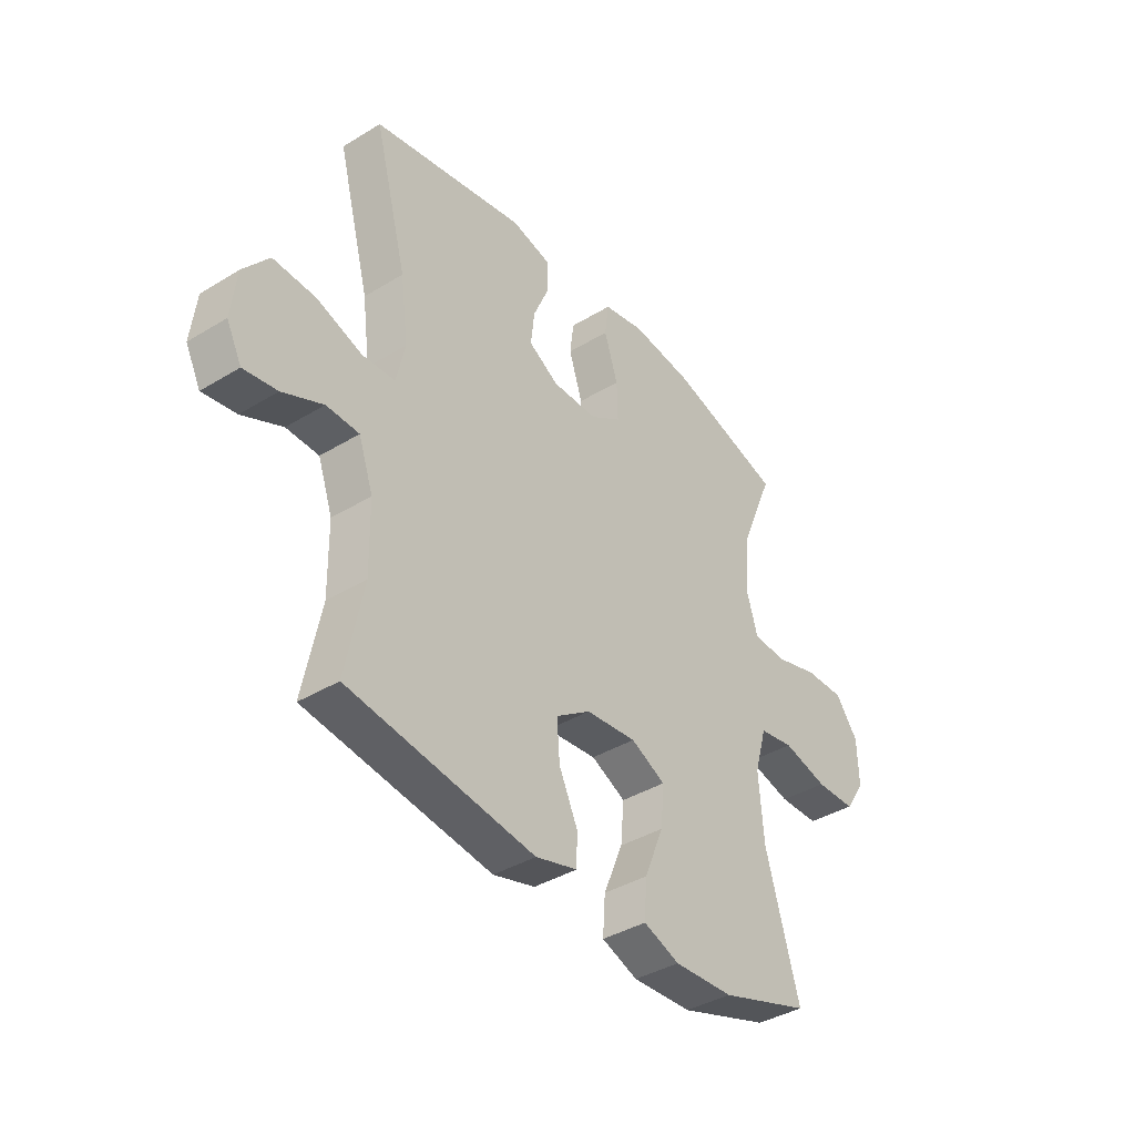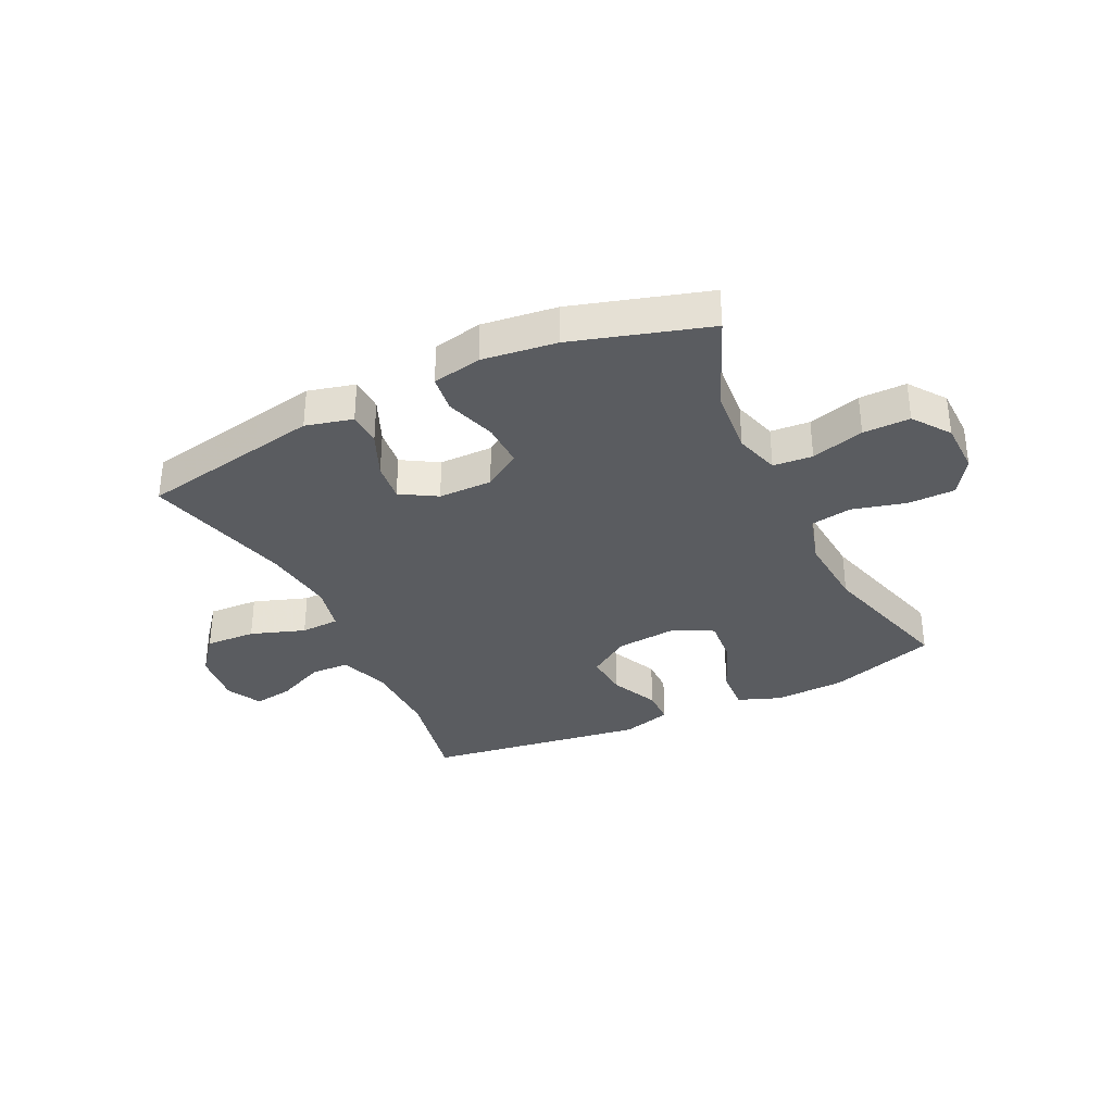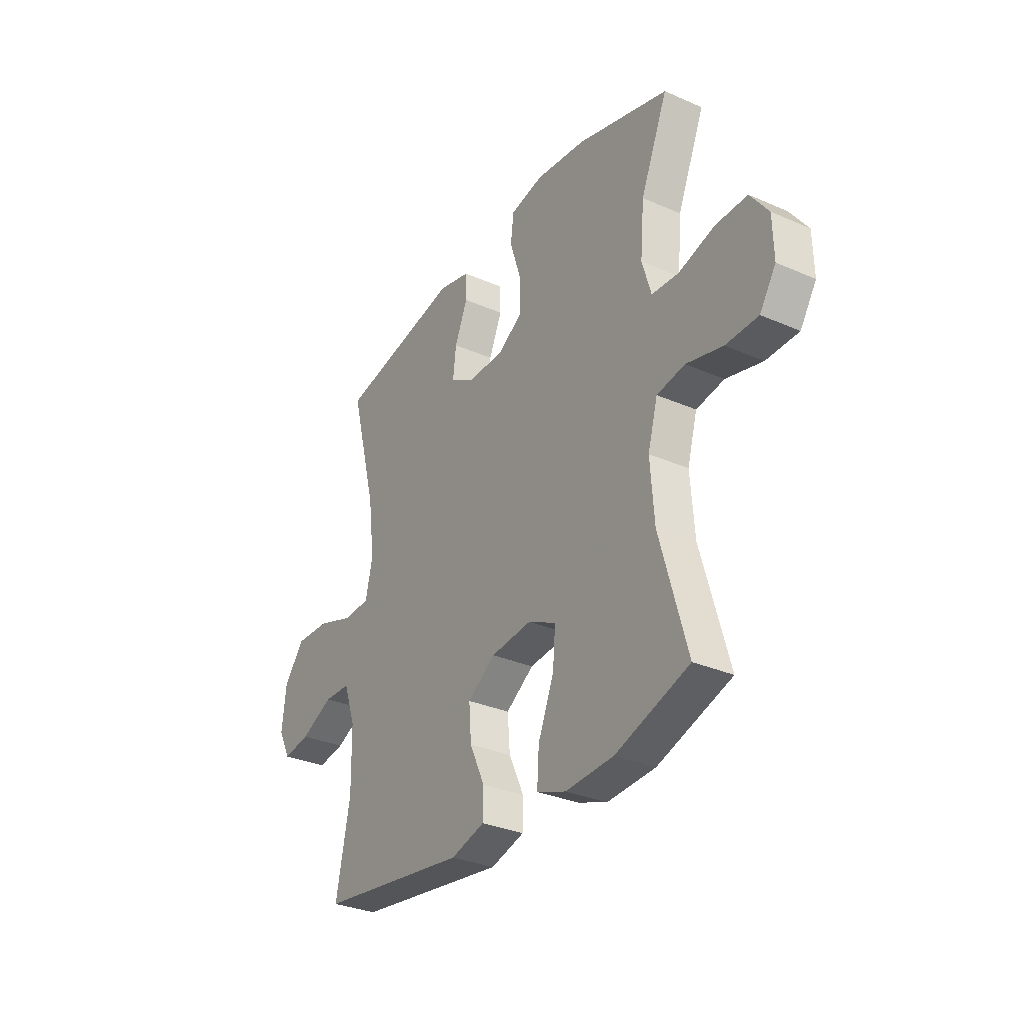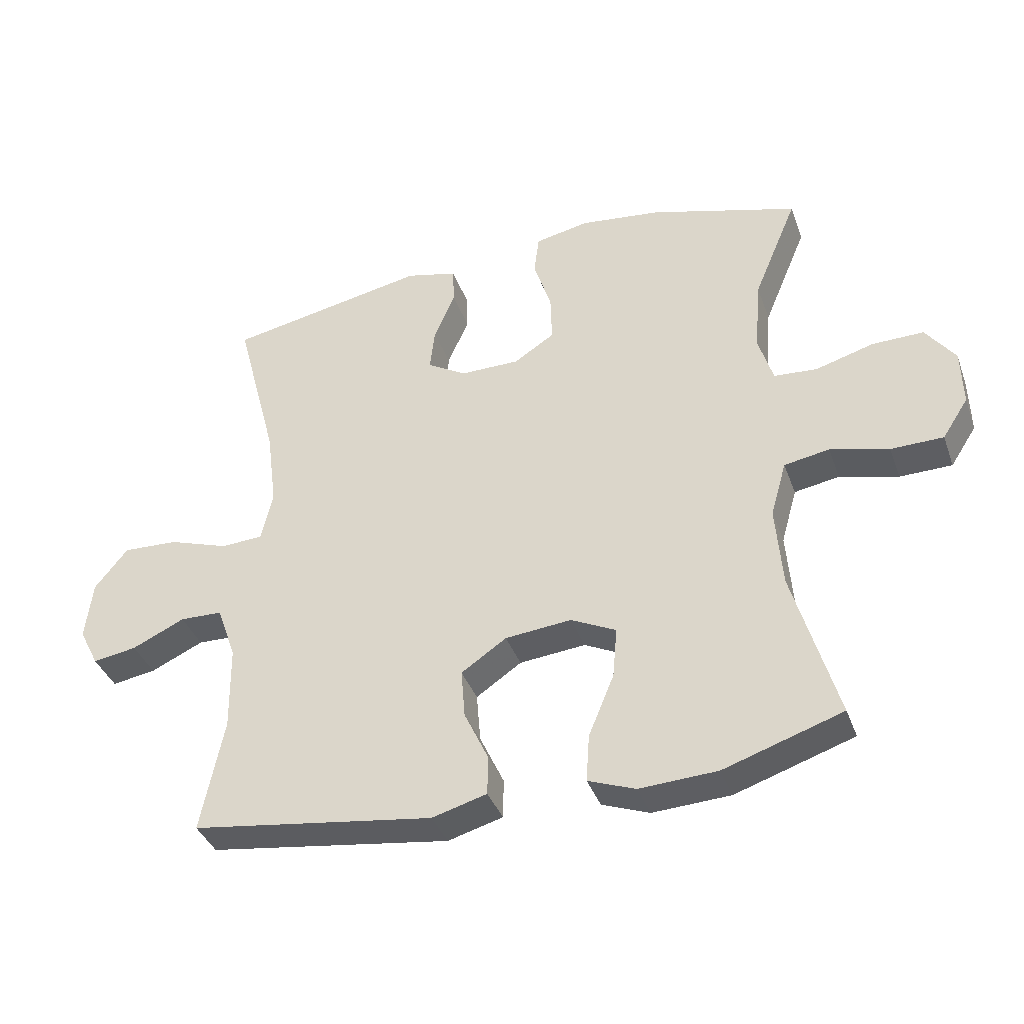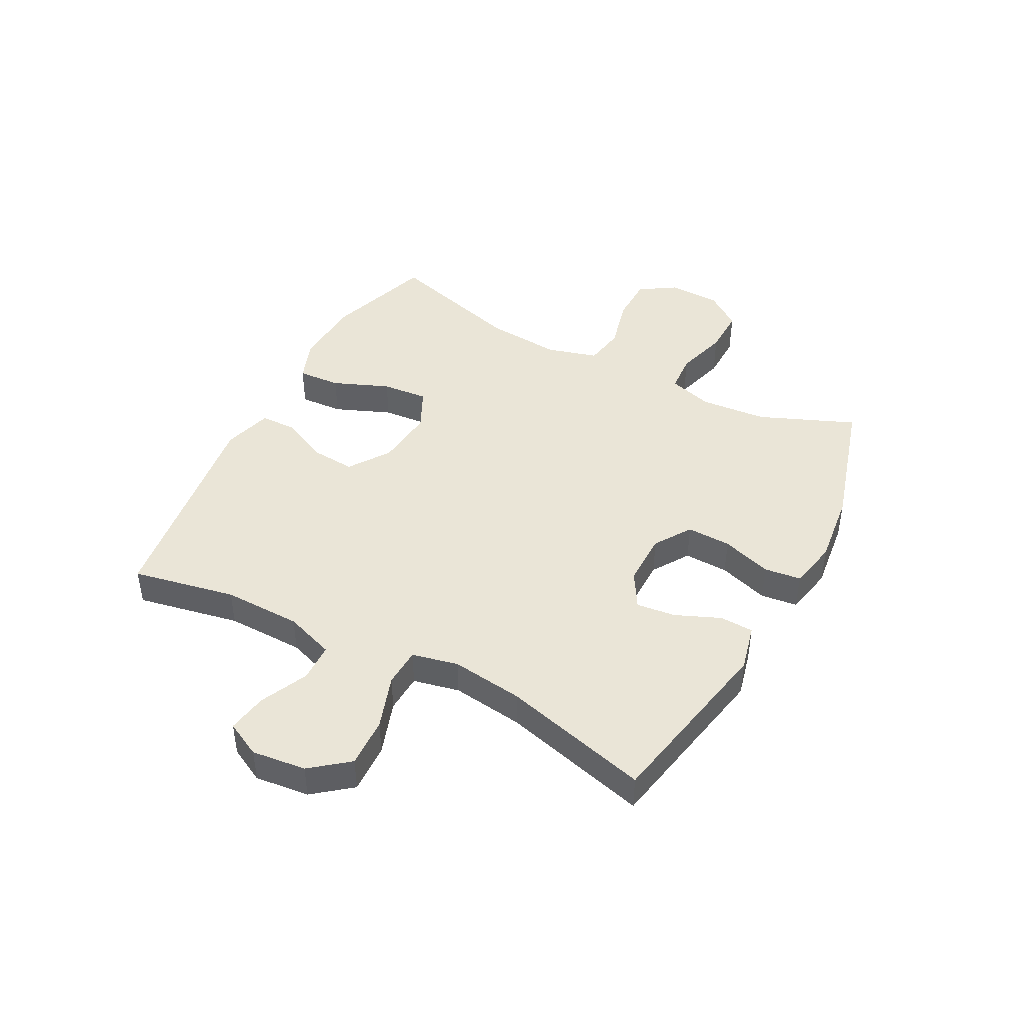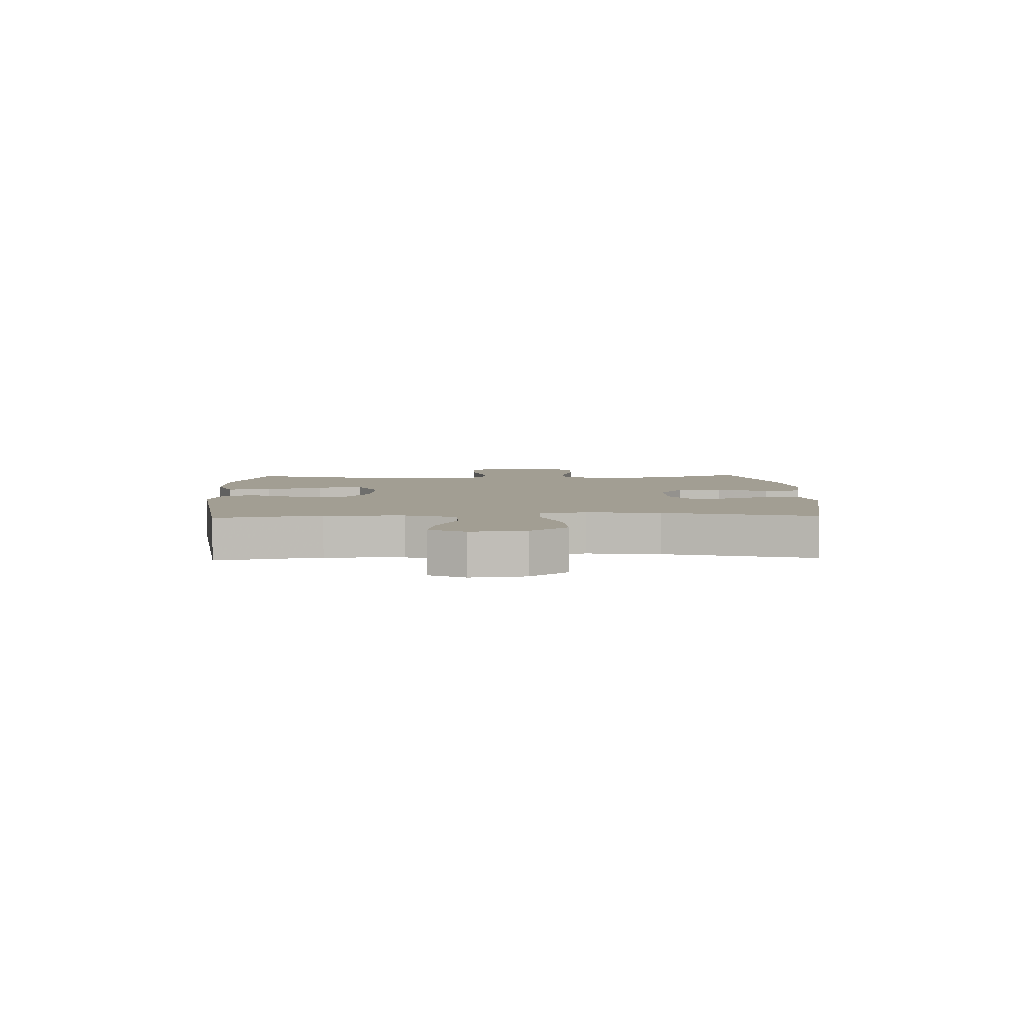
<metadata>
{"format":"obj","ext":"obj","renderer":"f3d","projection":"perspective","resolution":1024,"background":"white","views":[{"elev":-39.0,"azim":-52.6,"up":"+Z"},{"elev":-34.0,"azim":25.6,"up":"+Y"},{"elev":-31.6,"azim":58.2,"up":"+Z"},{"elev":-38.2,"azim":18.9,"up":"+Z"},{"elev":44.3,"azim":-62.0,"up":"+Y"},{"elev":5.0,"azim":-92.1,"up":"+Y"}]}
</metadata>
<code>
v -0.5 0.07 0.5
v -0.185 0.07 0.56
v -0.104 0.07 0.54
v -0.102 0.07 0.481
v -0.135 0.07 0.404
v -0.143 0.07 0.336
v -0.081 0.07 0.299
v 0.012 0.07 0.299
v 0.076 0.07 0.34
v 0.074 0.07 0.417
v 0.046 0.07 0.504
v 0.054 0.07 0.568
v 0.139 0.07 0.585
v 0.267 0.07 0.569
v 0.5 0.07 0.5
v 0.431 0.07 0.335
v 0.421 0.07 0.219
v 0.444 0.07 0.142
v 0.512 0.07 0.137
v 0.603 0.07 0.163
v 0.684 0.07 0.164
v 0.73 0.07 0.101
v 0.732 0.07 0.011
v 0.691 0.07 -0.052
v 0.609 0.07 -0.053
v 0.517 0.07 -0.029
v 0.446 0.07 -0.041
v 0.421 0.07 -0.129
v 0.431 0.07 -0.258
v 0.5 0.07 -0.5
v 0.314 0.07 -0.561
v 0.192 0.07 -0.567
v 0.118 0.07 -0.539
v 0.123 0.07 -0.464
v 0.163 0.07 -0.367
v 0.17 0.07 -0.287
v 0.099 0.07 -0.252
v -0.005 0.07 -0.262
v -0.076 0.07 -0.31
v -0.07 0.07 -0.387
v -0.032 0.07 -0.469
v -0.033 0.07 -0.531
v -0.119 0.07 -0.555
v -0.5 0.07 -0.5
v -0.464 0.07 -0.321
v -0.466 0.07 -0.186
v -0.496 0.07 -0.1
v -0.563 0.07 -0.098
v -0.646 0.07 -0.136
v -0.715 0.07 -0.147
v -0.746 0.07 -0.086
v -0.735 0.07 0.008
v -0.683 0.07 0.073
v -0.596 0.07 0.069
v -0.502 0.07 0.037
v -0.435 0.07 0.04
v -0.417 0.07 0.12
v -0.433 0.07 0.245
v -0.5 0 0.5
v -0.185 0 0.56
v -0.104 0 0.54
v -0.102 0 0.481
v -0.135 0 0.404
v -0.143 0 0.336
v -0.081 0 0.299
v 0.012 0 0.299
v 0.076 0 0.34
v 0.074 0 0.417
v 0.046 0 0.504
v 0.054 0 0.568
v 0.139 0 0.585
v 0.267 0 0.569
v 0.5 0 0.5
v 0.431 0 0.335
v 0.421 0 0.219
v 0.444 0 0.142
v 0.512 0 0.137
v 0.603 0 0.163
v 0.684 0 0.164
v 0.73 0 0.101
v 0.732 0 0.011
v 0.691 0 -0.052
v 0.609 0 -0.053
v 0.517 0 -0.029
v 0.446 0 -0.041
v 0.421 0 -0.129
v 0.431 0 -0.258
v 0.5 0 -0.5
v 0.314 0 -0.561
v 0.192 0 -0.567
v 0.118 0 -0.539
v 0.123 0 -0.464
v 0.163 0 -0.367
v 0.17 0 -0.287
v 0.099 0 -0.252
v -0.005 0 -0.262
v -0.076 0 -0.31
v -0.07 0 -0.387
v -0.032 0 -0.469
v -0.033 0 -0.531
v -0.119 0 -0.555
v -0.5 0 -0.5
v -0.464 0 -0.321
v -0.466 0 -0.186
v -0.496 0 -0.1
v -0.563 0 -0.098
v -0.646 0 -0.136
v -0.715 0 -0.147
v -0.746 0 -0.086
v -0.735 0 0.008
v -0.683 0 0.073
v -0.596 0 0.069
v -0.502 0 0.037
v -0.435 0 0.04
v -0.417 0 0.12
v -0.433 0 0.245
f 53 54 55
f 52 53 55
f 51 52 55
f 50 51 55
f 49 50 55
f 48 49 55
f 47 48 55 56
f 46 47 56
f 45 46 56 57
f 43 44 45
f 42 43 45
f 41 42 45
f 40 41 45
f 39 40 45 57
f 33 34 35
f 32 33 35
f 31 32 35
f 30 31 35
f 29 30 35
f 28 29 35 36
f 27 28 36 37
f 24 25 26
f 23 24 26
f 22 23 26
f 21 22 26
f 20 21 26
f 19 20 26
f 18 19 26 27
f 27 37 38
f 18 27 38
f 17 18 38
f 14 15 16
f 13 14 16
f 12 13 16
f 11 12 16
f 10 11 16
f 9 10 16 17
f 3 4 5
f 2 3 5
f 1 2 5
f 58 1 5
f 58 5 6
f 57 58 6 7
f 39 57 7 8
f 17 38 39
f 9 17 39
f 8 9 39
f 113 112 111
f 113 111 110
f 113 110 109
f 113 109 108
f 113 108 107
f 113 107 106
f 114 113 106 105
f 114 105 104
f 115 114 104 103
f 103 102 101
f 103 101 100
f 103 100 99
f 103 99 98
f 115 103 98 97
f 93 92 91
f 93 91 90
f 93 90 89
f 93 89 88
f 93 88 87
f 94 93 87 86
f 95 94 86 85
f 84 83 82
f 84 82 81
f 84 81 80
f 84 80 79
f 84 79 78
f 84 78 77
f 85 84 77 76
f 96 95 85
f 96 85 76
f 96 76 75
f 74 73 72
f 74 72 71
f 74 71 70
f 74 70 69
f 74 69 68
f 75 74 68 67
f 63 62 61
f 63 61 60
f 63 60 59
f 63 59 116
f 64 63 116
f 65 64 116 115
f 66 65 115 97
f 97 96 75
f 97 75 67
f 97 67 66
f 1 59 60 2
f 2 60 61 3
f 3 61 62 4
f 4 62 63 5
f 5 63 64 6
f 6 64 65 7
f 7 65 66 8
f 8 66 67 9
f 9 67 68 10
f 10 68 69 11
f 11 69 70 12
f 12 70 71 13
f 13 71 72 14
f 14 72 73 15
f 15 73 74 16
f 16 74 75 17
f 17 75 76 18
f 18 76 77 19
f 19 77 78 20
f 20 78 79 21
f 21 79 80 22
f 22 80 81 23
f 23 81 82 24
f 24 82 83 25
f 25 83 84 26
f 26 84 85 27
f 27 85 86 28
f 28 86 87 29
f 29 87 88 30
f 30 88 89 31
f 31 89 90 32
f 32 90 91 33
f 33 91 92 34
f 34 92 93 35
f 35 93 94 36
f 36 94 95 37
f 37 95 96 38
f 38 96 97 39
f 39 97 98 40
f 40 98 99 41
f 41 99 100 42
f 42 100 101 43
f 43 101 102 44
f 44 102 103 45
f 45 103 104 46
f 46 104 105 47
f 47 105 106 48
f 48 106 107 49
f 49 107 108 50
f 50 108 109 51
f 51 109 110 52
f 52 110 111 53
f 53 111 112 54
f 54 112 113 55
f 55 113 114 56
f 56 114 115 57
f 57 115 116 58
f 58 116 59 1

</code>
